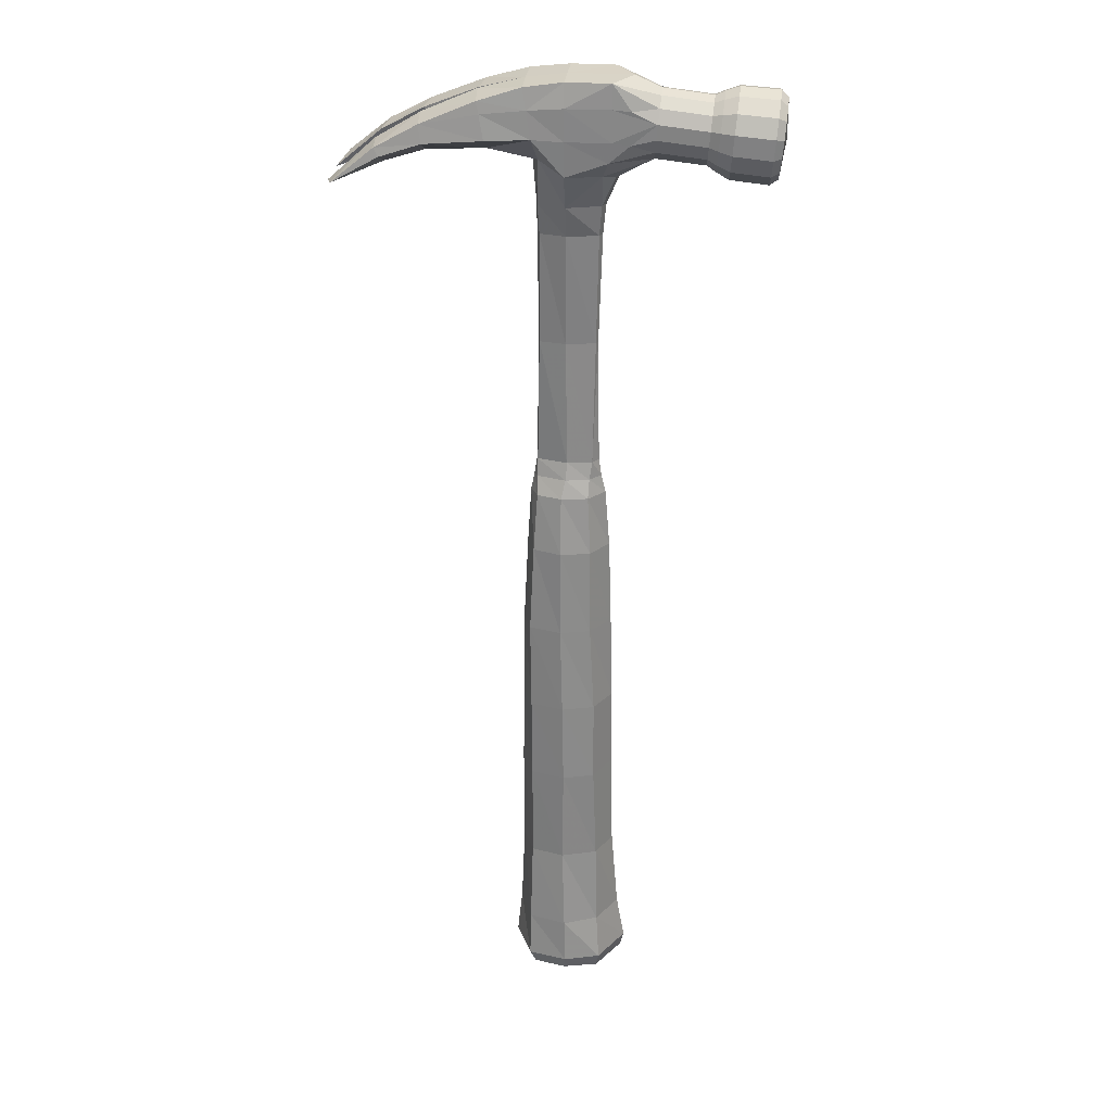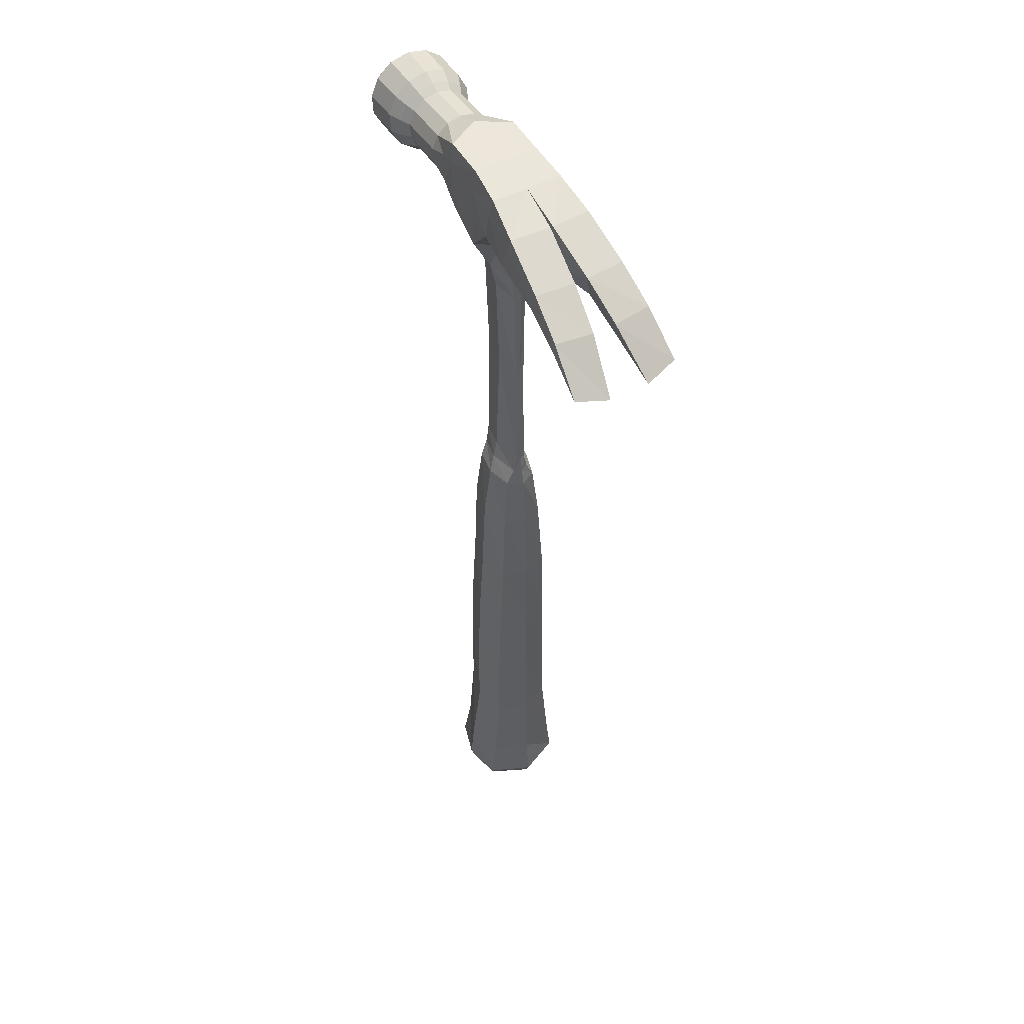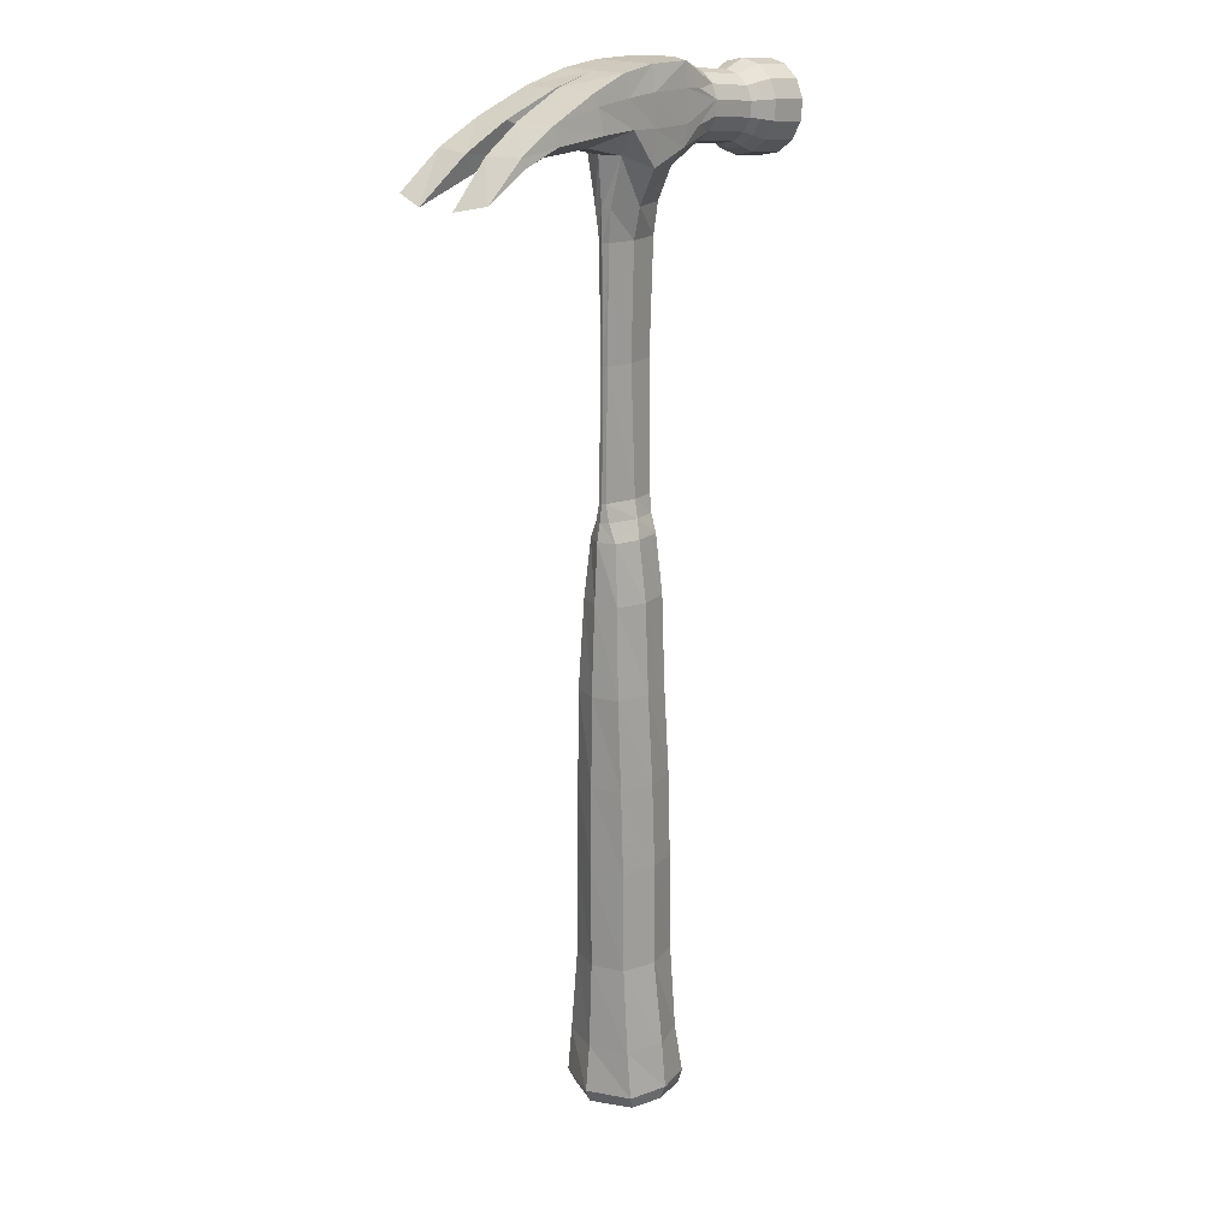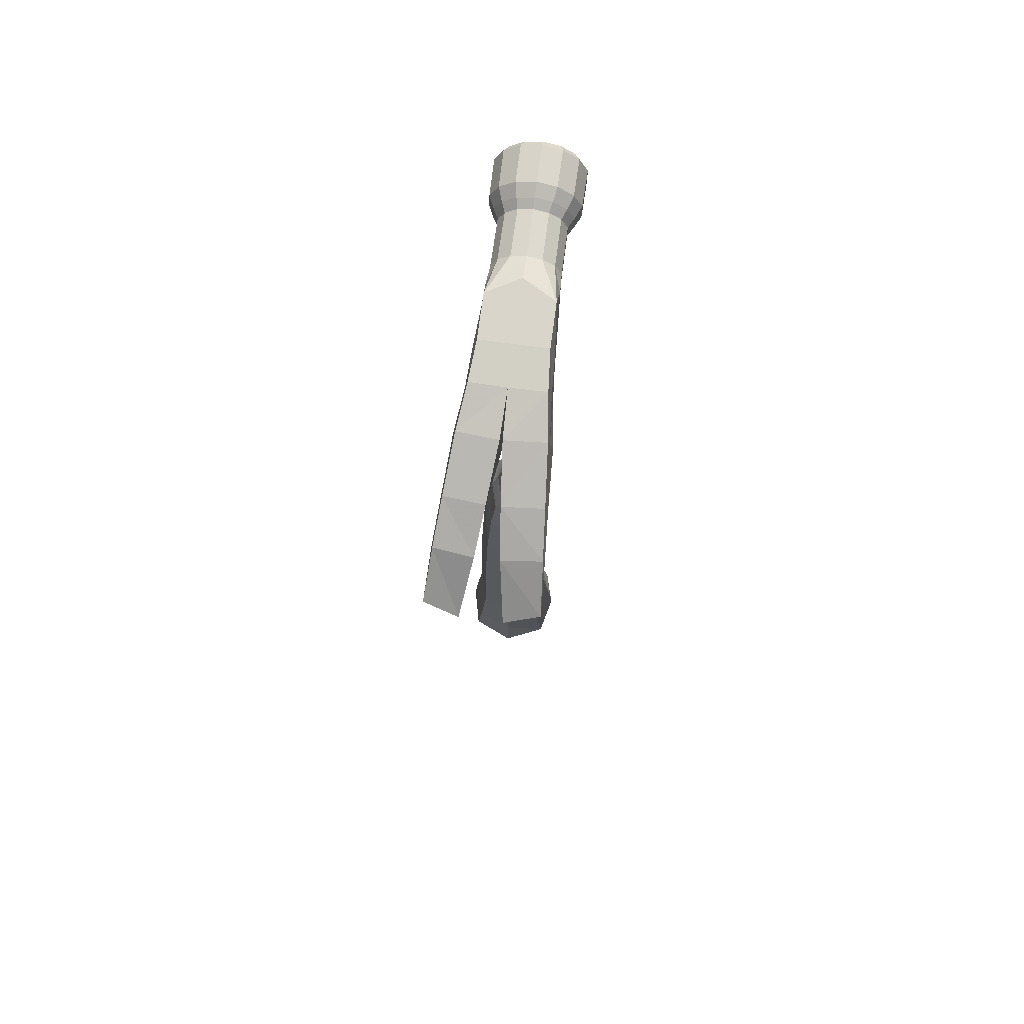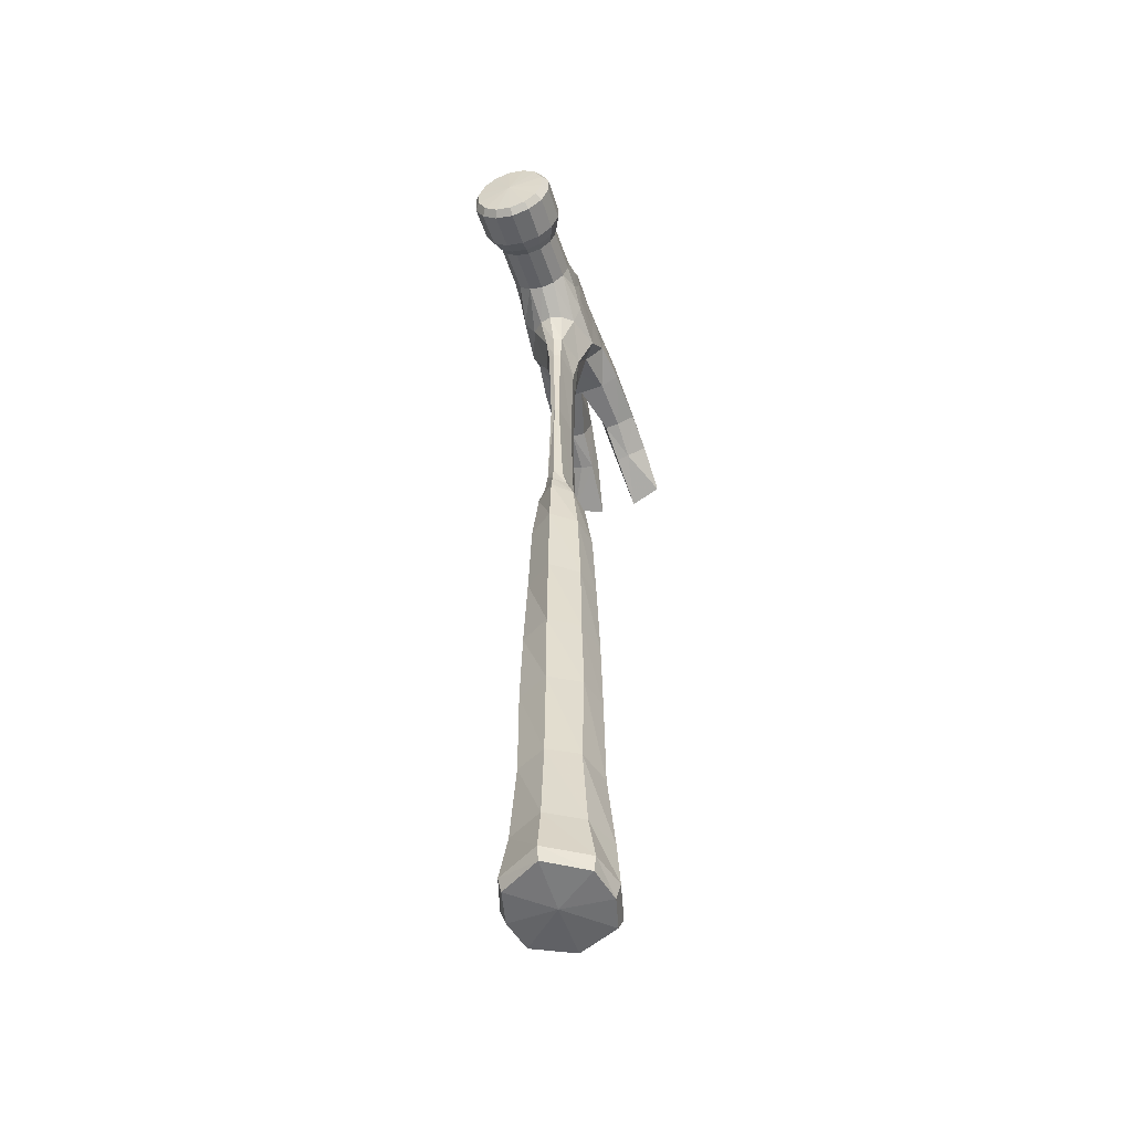
<metadata>
{"format":"obj","ext":"obj","renderer":"f3d","projection":"perspective","resolution":1024,"background":"white","views":[{"elev":28.5,"azim":5.8,"up":"+Y"},{"elev":51.2,"azim":-119.5,"up":"+Y"},{"elev":19.2,"azim":-46.9,"up":"+Y"},{"elev":74.4,"azim":-82.5,"up":"+Y"},{"elev":-54.1,"azim":107.5,"up":"+Y"}]}
</metadata>
<code>
g
v 0.0187 4.465 0.2391
v -0.3282 4.465 0.1187
v -0.311 4.079 0.07333
v 0.01842 4.079 0.1539
v -0.3063 5.06 0.2568
v 0.01989 4.908 0.4548
v 0.4506 4.465 0.1194
v -0.3657 5.365 0.5008
v -0.9071 5.356 0.5699
v -0.9047 5.203 0.3287
v -0.4006 5.06 -2.2e-05
v -1.619 5.181 0.3679
v -1.62 5.165 0.1781
v -1.64 5.31 0.6058
v -2.145 5.15 0.6396
v -2.122 5.027 0.3761
v -2.73 4.828 0.6691
v -2.835 4.735 0.2524
v -1.672 5.537 0.575
v -2.2 5.257 0.6212
v -1.037 5.827 0.01679
v -0.9974 5.812 0.5155
v -0.9648 5.662 0.5344
v -0.4651 5.971 0.4487
v -0.4194 5.707 0.4852
v 0.01993 5.34 0.4705
v 0.01958 5.734 0.4657
v 0.01952 6.032 0.4096
v 0.5777 5.338 0.4405
v 0.5779 5.729 0.4313
v 0.5777 6.031 0.4093
v 0.8111 6.032 4.2e-05
v 0.4948 4.465 2.6e-05
v 0.4181 4.08 0.08459
v 0.3883 2.669 0.05613
v 0.4132 2.669 2.2e-05
v 0.3598 1.054 0.1041
v 0.4374 1.054 2.4e-05
v 0.3283 0.8301 0.1516
v 0.4725 0.8301 2.4e-05
v 0.3186 0.597 0.2382
v 0.5266 0.597 2.8e-05
v 0.3597 -0.1604 0.3083
v 0.3696 -1.303 0.3438
v 0.4298 -2.47 0.3684
v 0.4378 -3.557 0.3941
v 0.4808 -4.855 0.3771
v 0.6802 -4.855 3.6e-05
v 0.5081 -5.964 0.4427
v 0.7659 -5.964 4e-05
v 0.5493 -6.576 0.5348
v 0.5151 -6.756 0.5026
v 0.8278 -6.756 4.4e-05
v 0.01636 2.669 0.1154
v 0.04388 1.055 0.1546
v 0.02601 0.8301 0.2116
v -0.02241 0.597 0.2885
v -0.01889 -0.1604 0.3882
v -0.016 -1.303 0.4336
v 0.0165 -2.47 0.4782
v 0.03553 -3.557 0.5038
v 0.0259 -4.855 0.5171
v 0.06428 -5.964 0.6225
v 0.08319 -6.576 0.6645
v 0.06552 -6.756 0.602
v -0.3167 2.669 0.05487
v -0.3417 1.055 0.05441
v -0.3431 0.8301 0.1011
v -0.3359 0.597 0.1983
v -0.3802 -0.1604 0.2688
v -0.4266 -1.303 0.3232
v -0.4107 -2.47 0.3581
v -0.3998 -3.557 0.3841
v -0.4013 -4.855 0.397
v -0.424 -5.964 0.4822
v -0.4301 -6.576 0.544
v -0.3533 -6.756 0.502
v -0.3498 4.465 -1.8e-05
v -0.3277 2.669 -1.8e-05
v -0.4357 0.597 -2.2e-05
v -0.6684 -6.576 -3.6e-05
v -0.9053 5.174 -4.8e-05
v -2.251 5.241 0.1471
v -2.132 4.995 0.2059
v -1.715 5.547 0.08309
v 1.748 5.819 9.2e-05
v 1.868 5.873 9.8e-05
v 2.037 5.933 0.000108
v 1.133 5.847 0.1829
v 1.745 5.778 0.1819
v 1.864 5.825 0.2094
v 2.032 5.878 0.2417
v 2.51 5.846 0.2453
v 2.599 5.768 0.2113
v 1.735 5.662 0.3278
v 1.853 5.692 0.3772
v 2.019 5.724 0.4354
v 2.497 5.69 0.442
v 2.588 5.633 0.3807
v 1.721 5.494 0.4087
v 1.837 5.499 0.4703
v 2.001 5.502 0.5429
v 2.478 5.464 0.5511
v 2.572 5.439 0.4747
v 1.092 5.376 0.411
v 1.706 5.309 0.4087
v 1.819 5.285 0.4703
v 1.98 5.255 0.5429
v 2.457 5.213 0.5511
v 2.554 5.223 0.4747
v 1.692 5.141 0.3278
v 1.803 5.092 0.3772
v 1.962 5.032 0.4354
v 2.438 4.988 0.442
v 2.537 5.028 0.3807
v 1.682 5.025 0.182
v 1.792 4.959 0.2094
v 1.949 4.879 0.2417
v 2.425 4.831 0.2454
v 2.526 4.894 0.2114
v 1.788 4.911 0.000119
v 1.944 4.824 0.000131
v 2.522 4.846 0.000158
v 1.123 5.731 0.3296
v 1.108 5.563 0.411
v 0.8093 5.709 0.4254
v 0.7983 5.305 0.42
v 1.077 5.207 0.3296
v 0.5397 5.086 0.4282
v 1.067 5.091 0.183
v 0.4665 4.886 0.3046
v 0.6161 4.842 0.154
v 0.6576 4.835 3.4e-05
v 0.01872 4.465 -0.2391
v -0.3282 4.465 -0.1187
v -0.311 4.079 -0.07336
v 0.01844 4.079 -0.1539
v -0.3063 5.06 -0.2568
v 0.01994 4.908 -0.4548
v 0.4506 4.465 -0.1194
v -0.3657 5.365 -0.5009
v -0.907 5.356 -0.57
v -0.9046 5.203 -0.3288
v -1.619 5.181 -0.3681
v -1.62 5.165 -0.1783
v -1.64 5.31 -0.6059
v -2.145 5.15 -0.6398
v -2.122 5.027 -0.3764
v -2.729 4.828 -0.6694
v -2.835 4.735 -0.2527
v -1.672 5.537 -0.5752
v -2.2 5.257 -0.6214
v -1.037 5.827 -0.0169
v -0.9973 5.812 -0.5156
v -0.9648 5.662 -0.5345
v -0.465 5.971 -0.4488
v -0.4194 5.707 -0.4853
v 0.01998 5.34 -0.4705
v 0.01963 5.734 -0.4657
v 0.01956 6.032 -0.4096
v 0.5777 5.338 -0.4404
v 0.578 5.729 -0.4312
v 0.5777 6.031 -0.4092
v 0.5775 6.032 3e-05
v 0.01929 6.032 2e-06
v -0.4734 5.97 -2.4e-05
v 0.4181 4.08 -0.08454
v 0.4568 4.079 2.4e-05
v 0.3883 2.669 -0.05609
v 0.3598 1.054 -0.104
v 0.3283 0.8301 -0.1516
v 0.3186 0.597 -0.2382
v 0.3598 -0.1604 -0.3082
v 0.5845 -0.1604 3e-05
v 0.3696 -1.303 -0.3438
v 0.619 -1.303 3.2e-05
v 0.4298 -2.47 -0.3683
v 0.6486 -2.47 3.4e-05
v 0.4379 -3.557 -0.3941
v 0.6512 -3.557 3.4e-05
v 0.4808 -4.855 -0.3771
v 0.5082 -5.964 -0.4427
v 0.5493 -6.576 -0.5347
v 0.8707 -6.576 4.6e-05
v 0.5151 -6.756 -0.5025
v 0.01637 2.669 -0.1154
v 0.04389 1.055 -0.1546
v 0.02603 0.8301 -0.2116
v -0.02238 0.597 -0.2885
v -0.01885 -0.1604 -0.3882
v -0.01596 -1.303 -0.4336
v 0.01655 -2.47 -0.4782
v 0.03559 -3.557 -0.5038
v 0.02595 -4.855 -0.5171
v 0.06435 -5.964 -0.6225
v 0.08325 -6.576 -0.6645
v 0.06558 -6.756 -0.602
v -0.3167 2.669 -0.0549
v -0.3417 1.055 -0.05445
v -0.3431 0.8301 -0.1011
v -0.3359 0.597 -0.1984
v -0.3801 -0.1604 -0.2688
v -0.4266 -1.303 -0.3232
v -0.4106 -2.47 -0.3582
v -0.3997 -3.557 -0.3841
v -0.4012 -4.855 -0.397
v -0.4239 -5.964 -0.4822
v -0.4301 -6.576 -0.544
v -0.3532 -6.756 -0.502
v -0.3436 4.079 -1.8e-05
v -0.3556 1.055 -1.8e-05
v -0.3903 0.8301 -2e-05
v -0.4826 -0.1604 -2.6e-05
v -0.5376 -1.303 -2.8e-05
v -0.552 -2.47 -3e-05
v -0.5635 -3.557 -3e-05
v -0.5595 -4.855 -3e-05
v -0.6042 -5.964 -3.2e-05
v -0.5889 -6.756 -3e-05
v 0.1485 -6.806 8e-06
v -2.251 5.241 -0.1473
v -2.132 4.995 -0.2061
v -1.715 5.547 -0.08327
v 1.137 5.889 6e-05
v 2.514 5.902 0.000132
v 2.603 5.816 0.000136
v 1.133 5.847 -0.1828
v 1.745 5.778 -0.1818
v 1.864 5.825 -0.2092
v 2.032 5.878 -0.2415
v 2.51 5.846 -0.2451
v 2.599 5.768 -0.2111
v 1.735 5.662 -0.3276
v 1.853 5.692 -0.377
v 2.019 5.724 -0.4352
v 2.497 5.69 -0.4417
v 2.588 5.633 -0.3804
v 1.721 5.494 -0.4085
v 1.837 5.499 -0.4701
v 2.001 5.502 -0.5427
v 2.478 5.464 -0.5509
v 2.572 5.439 -0.4744
v 1.092 5.376 -0.4109
v 1.706 5.309 -0.4085
v 1.819 5.285 -0.4701
v 1.98 5.255 -0.5427
v 2.457 5.213 -0.5509
v 2.554 5.223 -0.4744
v 1.692 5.141 -0.3276
v 1.803 5.092 -0.377
v 1.962 5.032 -0.4352
v 2.438 4.988 -0.4417
v 2.538 5.028 -0.3805
v 1.682 5.025 -0.1818
v 1.792 4.959 -0.2092
v 1.949 4.879 -0.2415
v 2.425 4.831 -0.2451
v 2.526 4.894 -0.2111
v 2.604 5.329 0.000136
v 1.063 5.049 3.4e-05
v 1.679 4.984 6.6e-05
v 2.421 4.776 9.8e-05
v 1.123 5.731 -0.3295
v 1.108 5.563 -0.4109
v 0.8094 5.709 -0.4253
v 0.7983 5.305 -0.4199
v 1.077 5.207 -0.3295
v 0.5397 5.086 -0.4282
v 1.067 5.091 -0.1829
v 0.4666 4.886 -0.3045
v 0.6161 4.842 -0.1539
g head
f 21 166 82
f 82 166 153
f 82 153 223
f 82 223 145
f 145 223 221 222
f 222 221 150
f 85 21 82
f 13 85 82
f 84 83 85 13
f 18 83 84
f 226 94 259
f 259 232 226
f 259 237 232
f 259 242 237
f 259 248 242
f 259 253 248
f 259 258 253
f 259 123 258
f 120 123 259
f 115 120 259
f 110 115 259
f 104 110 259
f 99 104 259
f 94 99 259
f 93 98 99 94
f 225 93 94 226
f 226 232 231 225
f 232 237 236 231
f 237 242 241 236
f 242 248 247 241
f 248 253 252 247
f 253 258 257 252
f 258 123 262 257
f 119 262 123 120
f 114 119 120 115
f 109 114 115 110
f 103 109 110 104
f 98 103 104 99
f 97 102 103 98
f 92 97 98 93
f 88 92 93 225
f 225 231 230 88
f 231 236 235 230
f 236 241 240 235
f 241 247 246 240
f 247 252 251 246
f 252 257 256 251
f 257 262 122 256
f 118 122 262 119
f 113 118 119 114
f 108 113 114 109
f 102 108 109 103
f 101 107 108 102
f 96 101 102 97
f 91 96 97 92
f 87 91 92 88
f 88 230 229 87
f 230 235 234 229
f 235 240 239 234
f 240 246 245 239
f 246 251 250 245
f 251 256 255 250
f 256 122 121 255
f 117 121 122 118
f 112 117 118 113
f 107 112 113 108
f 106 111 112 107
f 100 106 107 101
f 95 100 101 96
f 90 95 96 91
f 86 90 91 87
f 87 229 228 86
f 229 234 233 228
f 234 239 238 233
f 239 245 244 238
f 245 250 249 244
f 250 255 254 249
f 255 121 261 254
f 116 261 121 117
f 111 116 117 112
f 128 130 116 111
f 105 128 111 106
f 125 105 106 100
f 124 125 100 95
f 89 124 95 90
f 224 89 90 86
f 86 228 227 224
f 228 233 263 227
f 233 238 264 263
f 238 244 243 264
f 244 249 267 243
f 249 254 269 267
f 254 261 260 269
f 130 260 261 116
f 260 130 132 133
f 133 271 269 260
f 271 270 269
f 270 267 269
f 270 268 267
f 268 266 267
f 266 243 267
f 266 264 243
f 266 161 162 265 264
f 265 263 264
f 263 265 163
f 163 227 263
f 224 227 163 32
f 32 31 89 224
f 124 89 31
f 31 126 124
f 125 124 126
f 125 126 30 29 127
f 105 125 127
f 128 105 127
f 128 127 129
f 130 128 129
f 129 131 130
f 130 131 132
f 131 7 132
f 132 7 33 133
f 133 33 140 271
f 271 140 270
f 270 140 134
f 270 134 139
f 268 270 139
f 161 268 139 158
f 161 266 268
f 163 164 32
f 32 164 31
f 164 165 28 31
f 31 28 27 30
f 31 30 126
f 265 162 163
f 162 159 160 163
f 158 159 162 161
f 141 157 159 158
f 141 158 139
f 141 139 138
f 139 134 138
f 138 134 135
f 134 137 136 135
f 140 167 137 134
f 33 168 167 140
f 7 34 168 33
f 34 35 36 168
f 168 36 169 167
f 36 38 169
f 38 170 169
f 38 40 171 170
f 37 39 40 38
f 37 38 36
f 35 37 36
f 54 55 37 35
f 4 54 35 34
f 1 4 34 7
f 1 7 131
f 6 1 131
f 6 131 129
f 26 6 129 29
f 129 127 29
f 29 30 27 26
f 26 27 25 8
f 6 26 8
f 5 6 8
f 5 1 6
f 2 1 5
f 2 3 4 1
f 3 66 54 4
f 66 67 55 54
f 67 68 56 55
f 55 56 39 37
f 163 160 165 164
f 165 160 156 166
f 159 157 156 160
f 156 157 155 154
f 157 141 142 155
f 143 142 141
f 141 138 143
f 143 138 11 82
f 11 138 135
f 135 78 11
f 5 11 78
f 82 11 5 10
f 10 5 8
f 8 9 10
f 23 9 8 25
f 22 23 25 24
f 28 24 25 27
f 166 24 28 165
f 21 22 24 166
f 85 19 22 21
f 19 23 22
f 19 14 9 23
f 14 12 10 9
f 12 13 82 10
f 84 13 12 16
f 15 16 12 14
f 20 15 14 19
f 85 83 20 19
f 83 18 17 20
f 84 16 17 18
f 17 16 15
f 17 15 20
f 167 169 186 137
f 169 170 187 186
f 170 171 188 187
f 187 188 200 199
f 186 187 199 198
f 137 186 198 136
f 136 198 210
f 136 210 78
f 135 136 78
f 78 2 5
f 78 210 2
f 210 3 2
f 210 79 3
f 79 66 3
f 79 211 67 66
f 198 199 211 79
f 198 79 210
f 199 200 211
f 200 212 211
f 211 212 67
f 212 68 67
f 166 156 154 153
f 153 154 151 223
f 154 155 151
f 155 142 146 151
f 142 143 144 146
f 143 82 145 144
f 148 144 145 222
f 146 144 148 147
f 151 146 147 152
f 151 152 221 223
f 152 149 150 221
f 150 149 148 222
f 147 148 149
f 152 147 149
g handle
f 171 172 189 188
f 188 189 201 200
f 200 201 80 212
f 212 80 69 68
f 68 69 57 56
f 56 57 41 39
f 39 41 42 40
f 40 42 172 171
f 42 174 173 172
f 172 173 190 189
f 189 190 202 201
f 201 202 213 80
f 80 213 70 69
f 69 70 58 57
f 57 58 43 41
f 41 43 174 42
f 43 44 176 174
f 174 176 175 173
f 173 175 191 190
f 190 191 203 202
f 202 203 214 213
f 213 214 71 70
f 70 71 59 58
f 58 59 44 43
f 59 60 45 44
f 44 45 178 176
f 176 178 177 175
f 175 177 192 191
f 191 192 204 203
f 203 204 215 214
f 214 215 72 71
f 71 72 60 59
f 72 73 61 60
f 215 216 73 72
f 204 205 216 215
f 192 193 205 204
f 177 179 193 192
f 178 180 179 177
f 45 46 180 178
f 60 61 46 45
f 61 62 47 46
f 46 47 48 180
f 180 48 181 179
f 179 181 194 193
f 193 194 206 205
f 205 206 217 216
f 216 217 74 73
f 73 74 62 61
f 74 75 63 62
f 62 63 49 47
f 47 49 50 48
f 48 50 182 181
f 181 182 195 194
f 194 195 207 206
f 206 207 218 217
f 217 218 75 74
f 218 81 76 75
f 75 76 64 63
f 63 64 51 49
f 49 51 184 50
f 50 184 183 182
f 182 183 196 195
f 195 196 208 207
f 207 208 81 218
f 208 209 219 81
f 81 219 77 76
f 76 77 65 64
f 64 65 52 51
f 51 52 53 184
f 184 53 185 183
f 183 185 197 196
f 196 197 209 208
f 209 197 220
f 185 220 197
f 185 53 220
f 220 53 52
f 65 220 52
f 220 65 77
f 219 220 77
f 209 220 219

</code>
